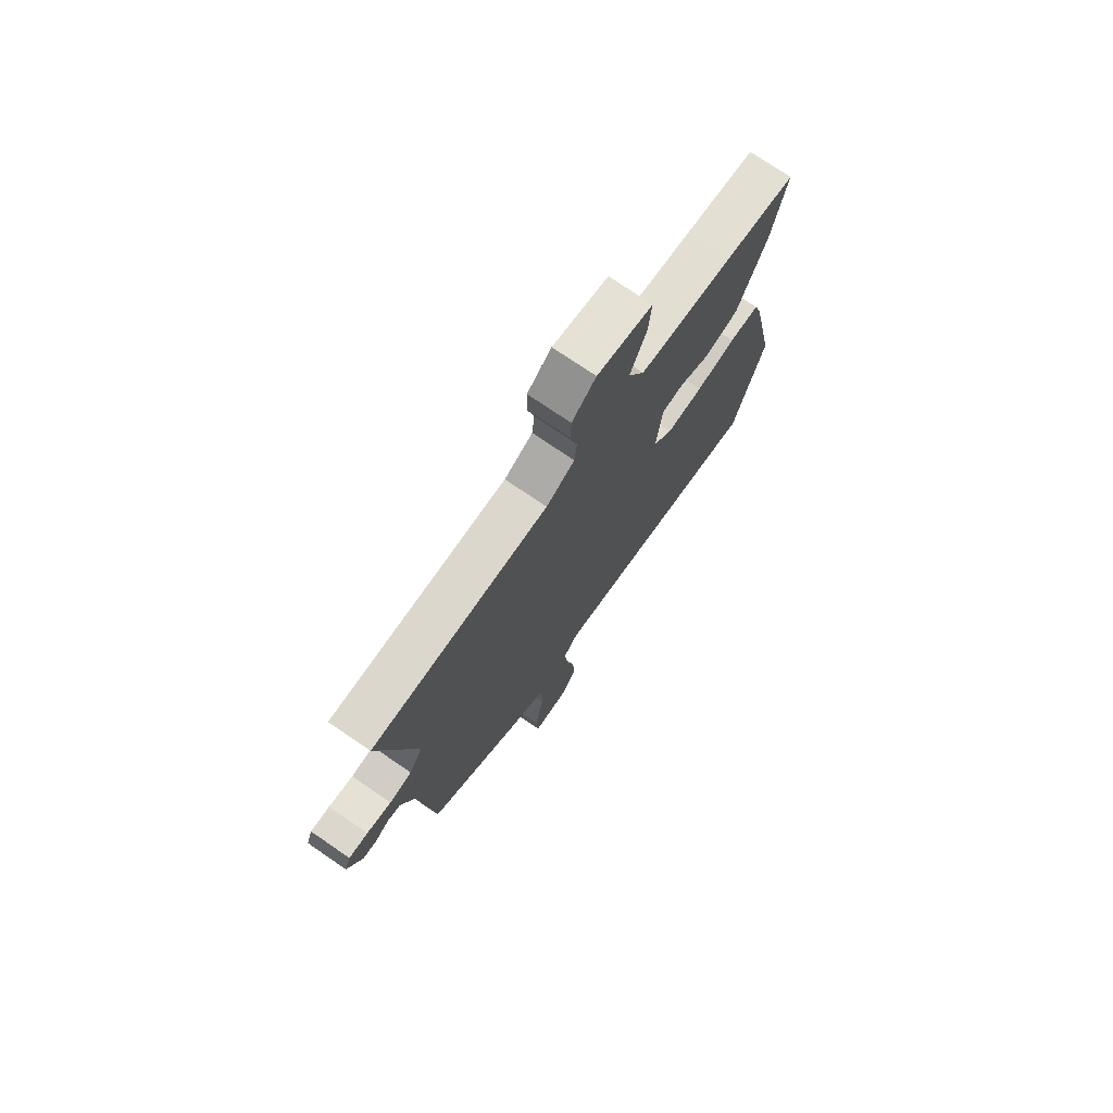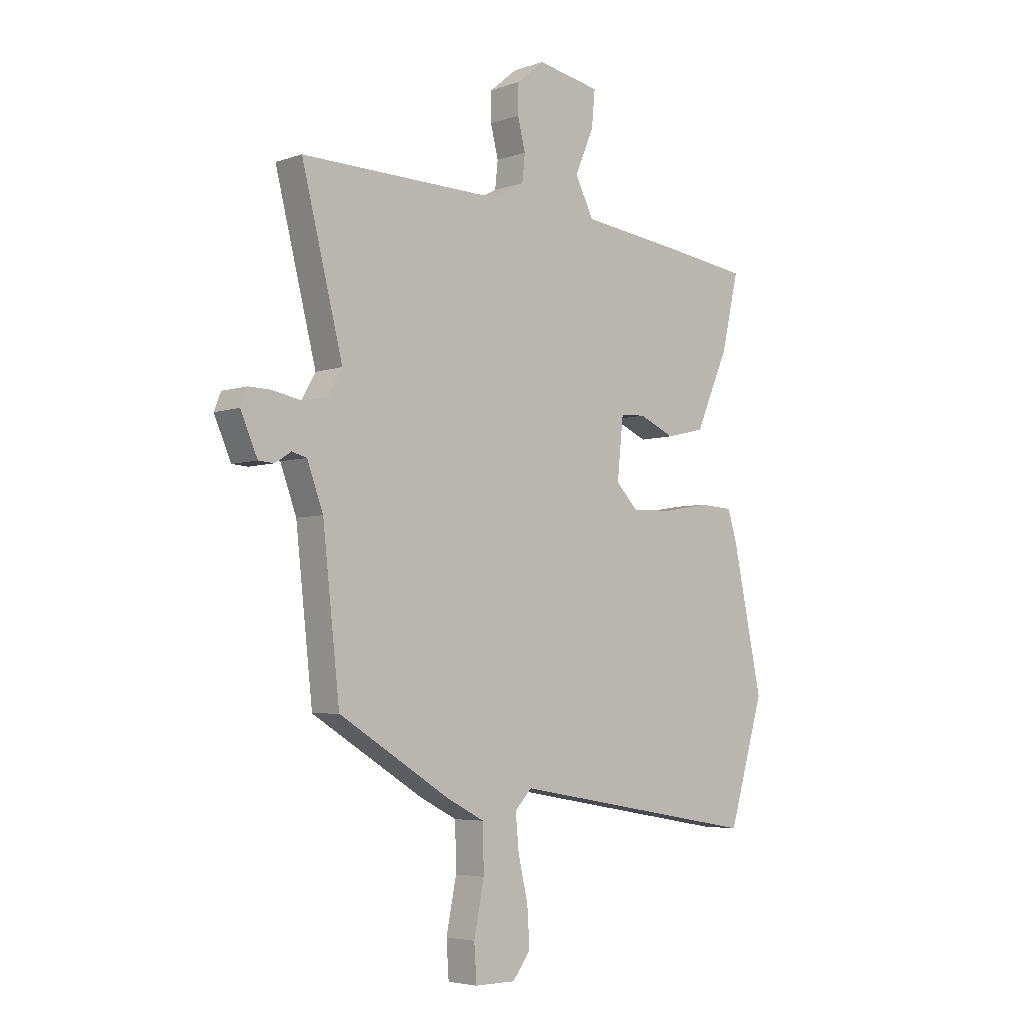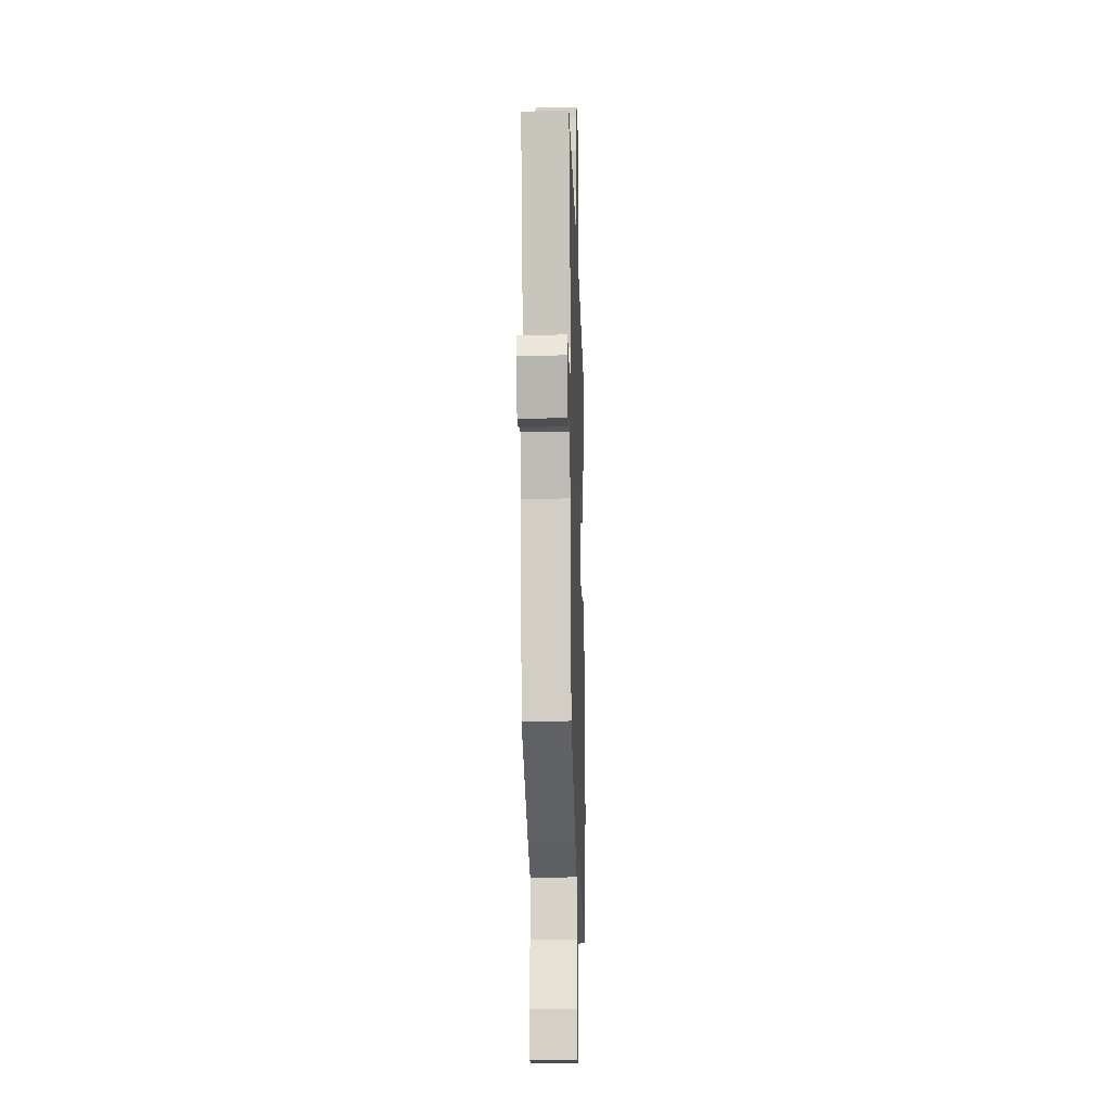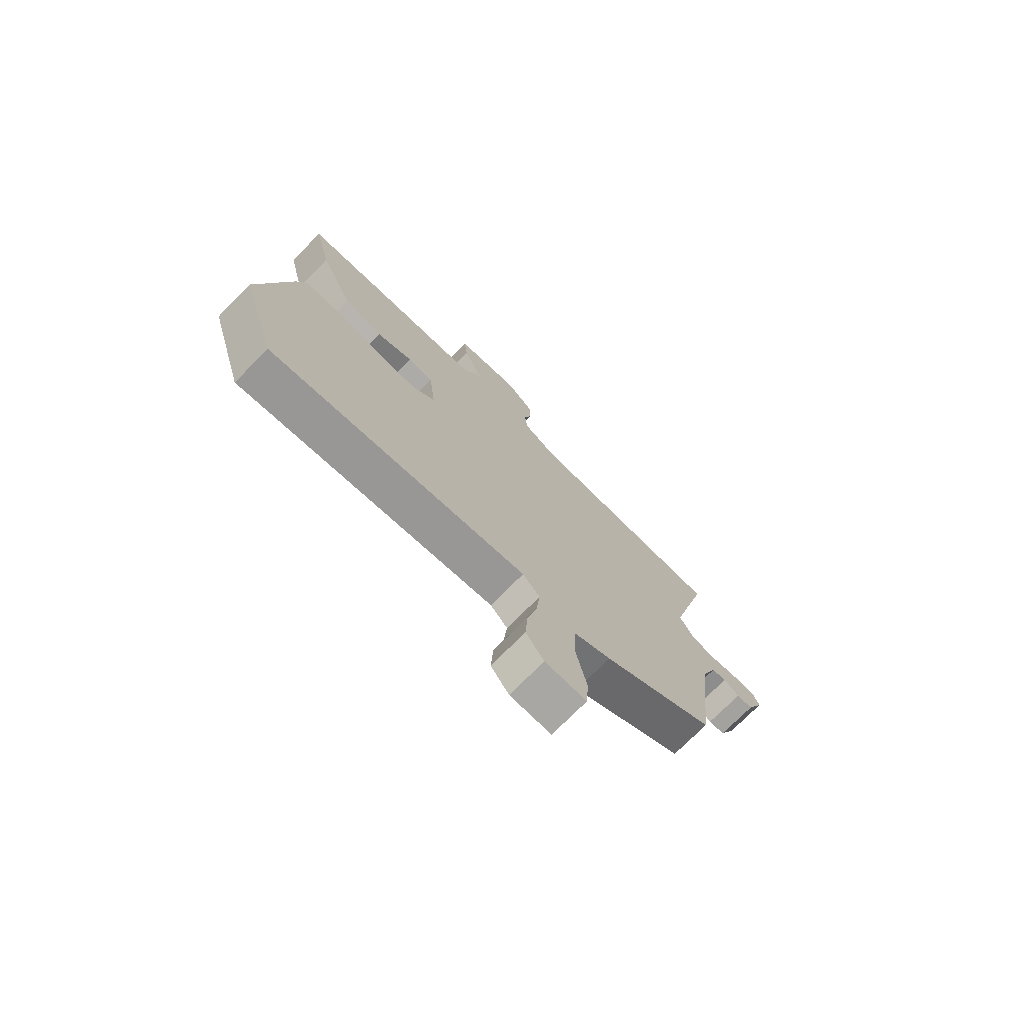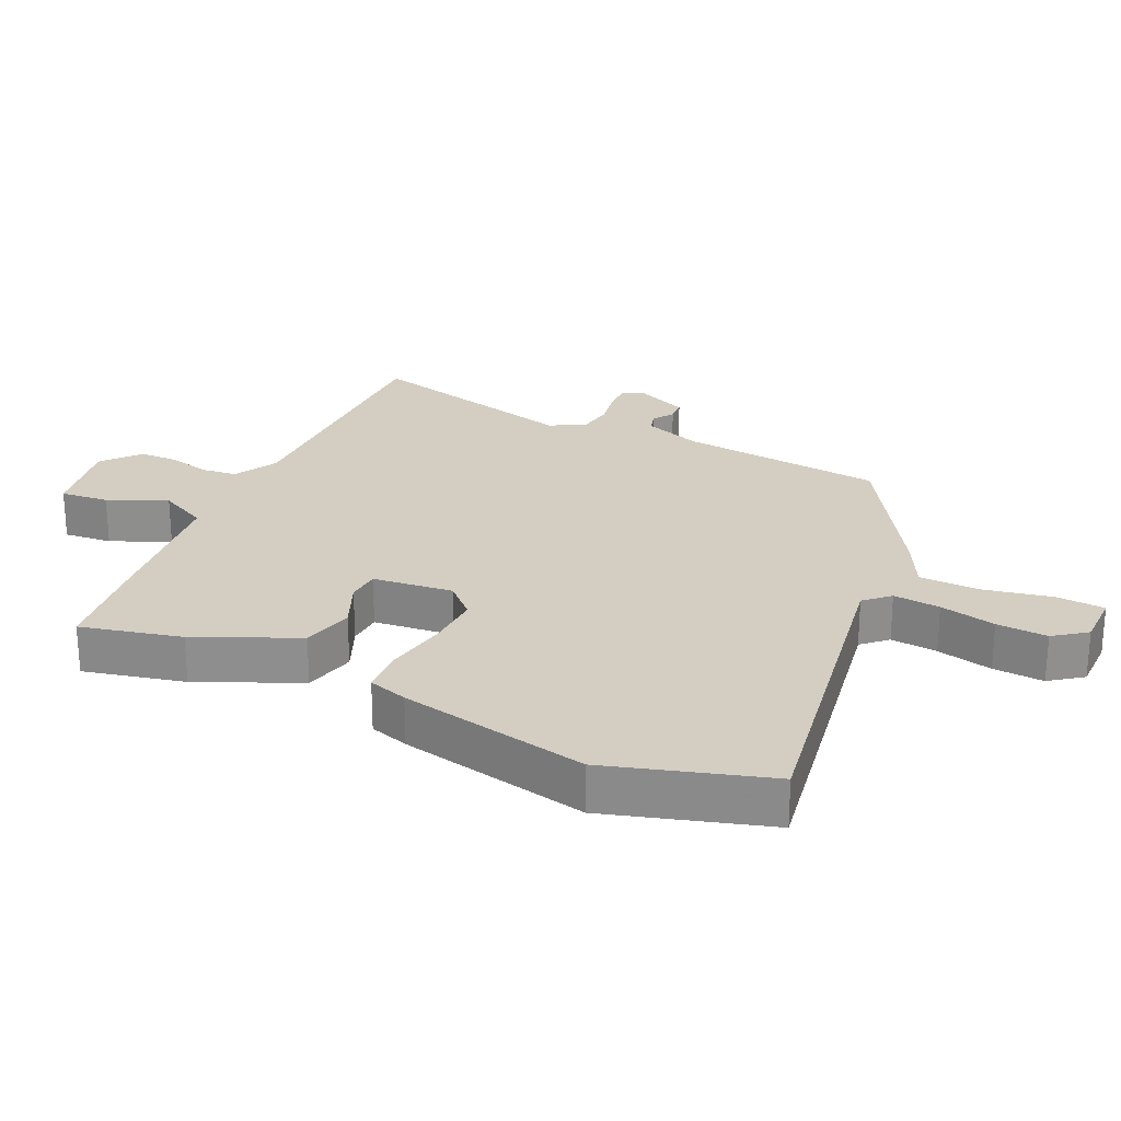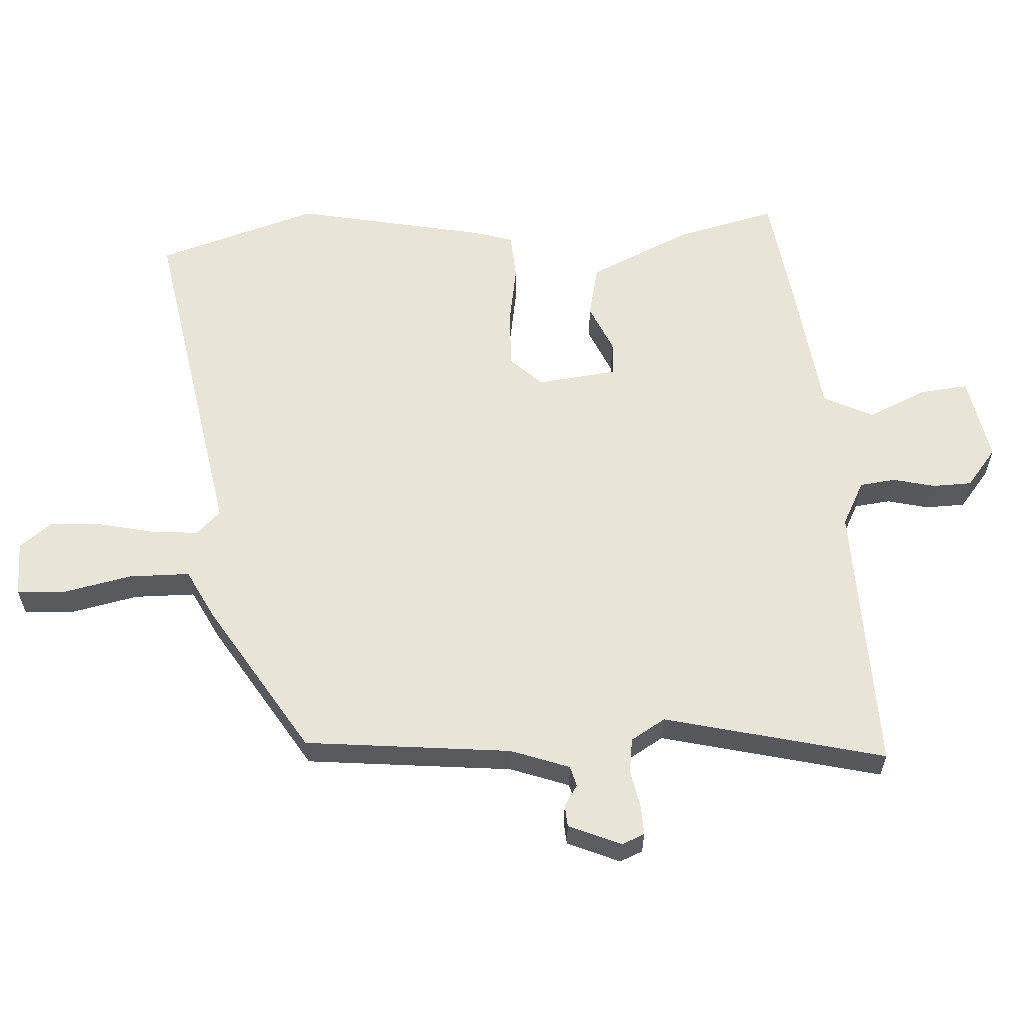
<metadata>
{"format":"obj","ext":"obj","renderer":"f3d","projection":"perspective","resolution":1024,"background":"white","views":[{"elev":74.1,"azim":-55.6,"up":"+Z"},{"elev":-4.8,"azim":-42.9,"up":"+Z"},{"elev":-14.7,"azim":-88.2,"up":"+Z"},{"elev":-74.6,"azim":135.2,"up":"+Z"},{"elev":24.9,"azim":115.0,"up":"+Y"},{"elev":60.2,"azim":-93.9,"up":"+Y"}]}
</metadata>
<code>
v -0.463 0.07 -0.362
v -0.498 0.07 -0.048
v -0.531 0.07 0.041
v -0.562 0.07 0.049
v -0.594 0.07 0.028
v -0.627 0.07 0.03
v -0.662 0.07 0.109
v -0.648 0.07 0.144
v -0.603 0.07 0.143
v -0.545 0.07 0.132
v -0.492 0.07 0.14
v -0.461 0.07 0.193
v -0.546 0.07 0.527
v -0.131 0.07 0.521
v -0.064 0.07 0.557
v -0.058 0.07 0.612
v -0.074 0.07 0.675
v -0.073 0.07 0.735
v -0.016 0.07 0.782
v 0.115 0.07 0.758
v 0.108 0.07 0.684
v 0.069 0.07 0.594
v 0.107 0.07 0.519
v 0.329 0.07 0.493
v 0.495 0.07 0.471
v 0.459 0.07 0.317
v 0.39 0.07 0.162
v 0.31 0.07 0.143
v 0.236 0.07 0.175
v 0.184 0.07 0.172
v 0.171 0.07 0.049
v 0.217 0.07 0.002
v 0.303 0.07 0.005
v 0.397 0.07 0.022
v 0.469 0.07 0.018
v 0.488 0.07 -0.042
v 0.55 0.07 -0.333
v 0.476 0.07 -0.579
v -0.045 0.07 -0.491
v -0.08 0.07 -0.528
v -0.073 0.07 -0.6
v -0.053 0.07 -0.686
v -0.048 0.07 -0.764
v -0.085 0.07 -0.813
v -0.169 0.07 -0.813
v -0.174 0.07 -0.739
v -0.153 0.07 -0.635
v -0.155 0.07 -0.542
v -0.232 0.07 -0.503
v -0.463 0 -0.362
v -0.498 0 -0.048
v -0.531 0 0.041
v -0.562 0 0.049
v -0.594 0 0.028
v -0.627 0 0.03
v -0.662 0 0.109
v -0.648 0 0.144
v -0.603 0 0.143
v -0.545 0 0.132
v -0.492 0 0.14
v -0.461 0 0.193
v -0.546 0 0.527
v -0.131 0 0.521
v -0.064 0 0.557
v -0.058 0 0.612
v -0.074 0 0.675
v -0.073 0 0.735
v -0.016 0 0.782
v 0.115 0 0.758
v 0.108 0 0.684
v 0.069 0 0.594
v 0.107 0 0.519
v 0.329 0 0.493
v 0.495 0 0.471
v 0.459 0 0.317
v 0.39 0 0.162
v 0.31 0 0.143
v 0.236 0 0.175
v 0.184 0 0.172
v 0.171 0 0.049
v 0.217 0 0.002
v 0.303 0 0.005
v 0.397 0 0.022
v 0.469 0 0.018
v 0.488 0 -0.042
v 0.55 0 -0.333
v 0.476 0 -0.579
v -0.045 0 -0.491
v -0.08 0 -0.528
v -0.073 0 -0.6
v -0.053 0 -0.686
v -0.048 0 -0.764
v -0.085 0 -0.813
v -0.169 0 -0.813
v -0.174 0 -0.739
v -0.153 0 -0.635
v -0.155 0 -0.542
v -0.232 0 -0.503
f 48 49 1 2
f 44 45 46 47
f 44 47 48
f 41 42 43 44
f 40 41 44 48
f 39 40 48 2
f 33 34 35 36
f 32 33 36 37
f 26 27 28 29
f 26 29 30
f 23 24 25 26
f 23 26 30
f 22 23 30 31
f 20 21 22
f 19 20 22
f 16 17 18 19
f 15 16 19 22
f 14 15 22 31
f 12 13 14 31
f 7 8 9 10
f 7 10 11
f 4 5 6 7
f 3 4 7 11
f 32 37 38 39
f 12 31 32 39
f 11 12 39
f 2 3 11 39
f 51 50 98 97
f 96 95 94 93
f 97 96 93
f 93 92 91 90
f 97 93 90 89
f 51 97 89 88
f 85 84 83 82
f 86 85 82 81
f 78 77 76 75
f 79 78 75
f 75 74 73 72
f 79 75 72
f 80 79 72 71
f 71 70 69
f 71 69 68
f 68 67 66 65
f 71 68 65 64
f 80 71 64 63
f 80 63 62 61
f 59 58 57 56
f 60 59 56
f 56 55 54 53
f 60 56 53 52
f 88 87 86 81
f 88 81 80 61
f 88 61 60
f 88 60 52 51
f 1 50 51 2
f 2 51 52 3
f 3 52 53 4
f 4 53 54 5
f 5 54 55 6
f 6 55 56 7
f 7 56 57 8
f 8 57 58 9
f 9 58 59 10
f 10 59 60 11
f 11 60 61 12
f 12 61 62 13
f 13 62 63 14
f 14 63 64 15
f 15 64 65 16
f 16 65 66 17
f 17 66 67 18
f 18 67 68 19
f 19 68 69 20
f 20 69 70 21
f 21 70 71 22
f 22 71 72 23
f 23 72 73 24
f 24 73 74 25
f 25 74 75 26
f 26 75 76 27
f 27 76 77 28
f 28 77 78 29
f 29 78 79 30
f 30 79 80 31
f 31 80 81 32
f 32 81 82 33
f 33 82 83 34
f 34 83 84 35
f 35 84 85 36
f 36 85 86 37
f 37 86 87 38
f 38 87 88 39
f 39 88 89 40
f 40 89 90 41
f 41 90 91 42
f 42 91 92 43
f 43 92 93 44
f 44 93 94 45
f 45 94 95 46
f 46 95 96 47
f 47 96 97 48
f 48 97 98 49
f 49 98 50 1

</code>
